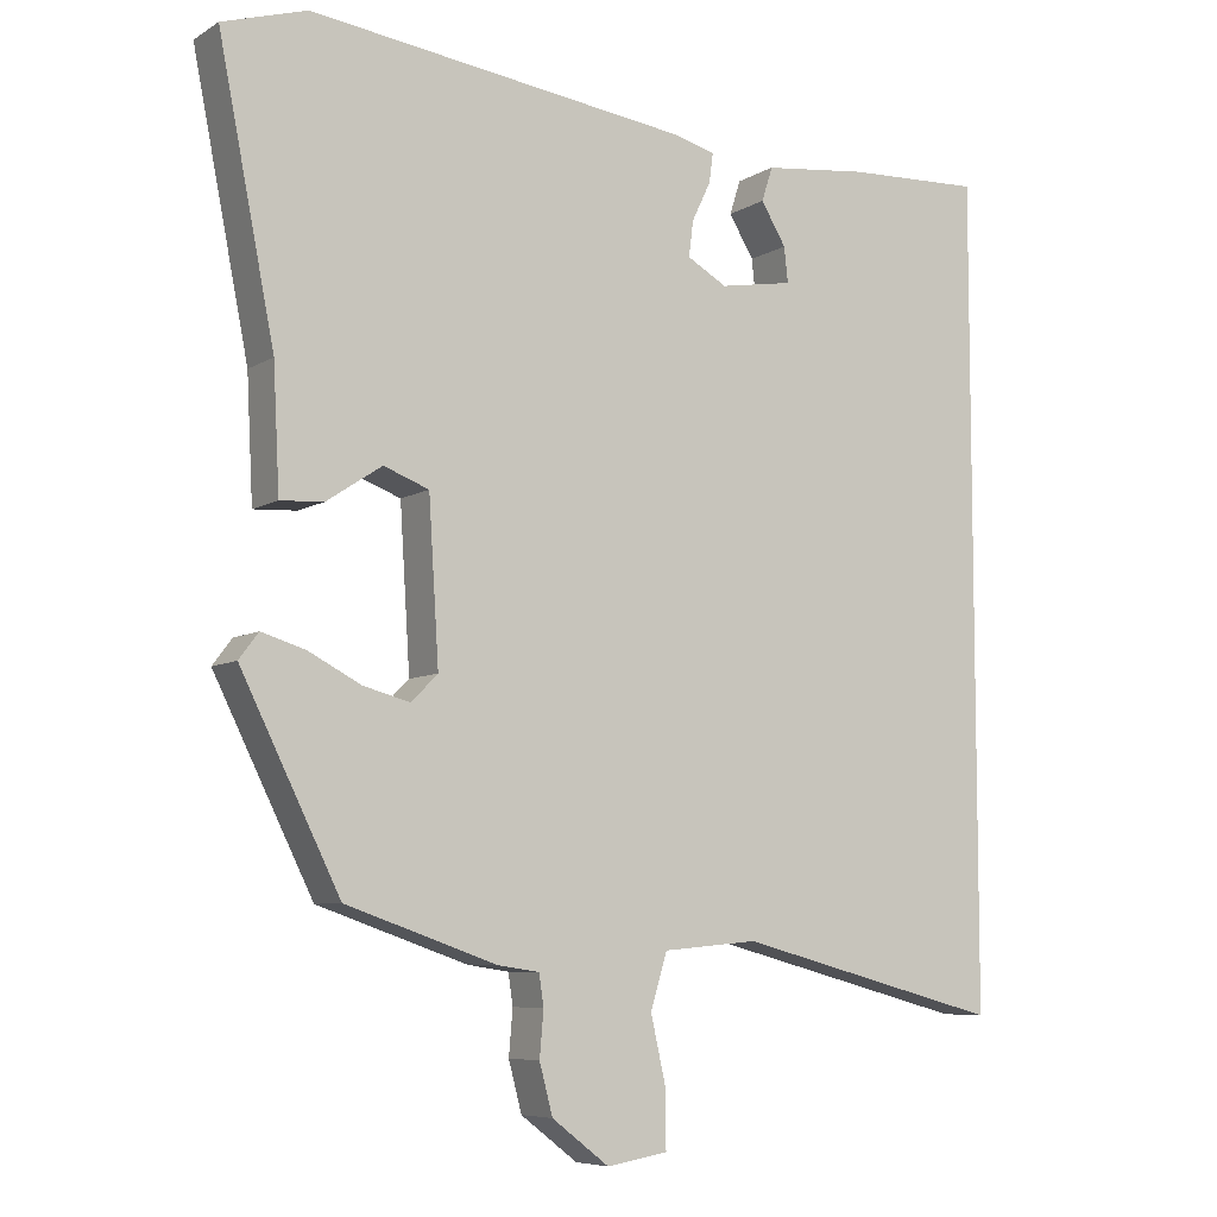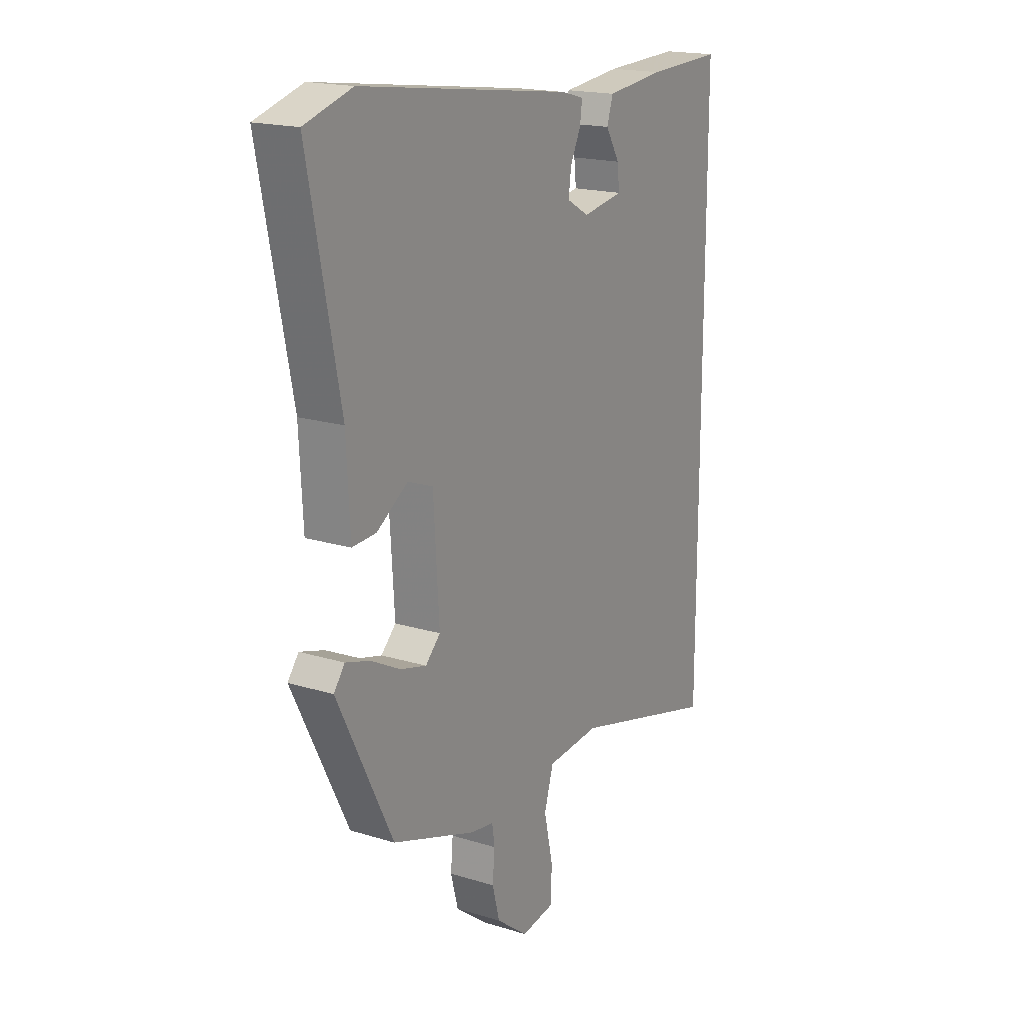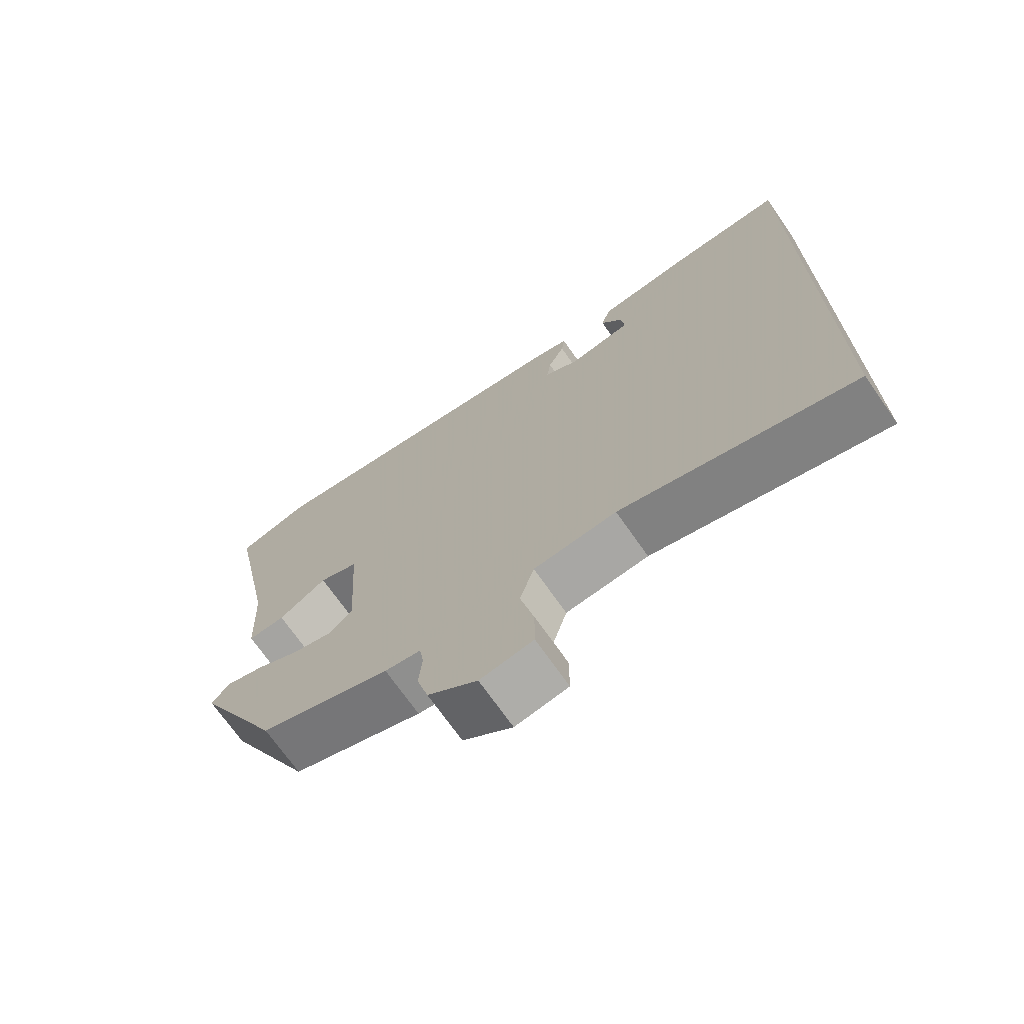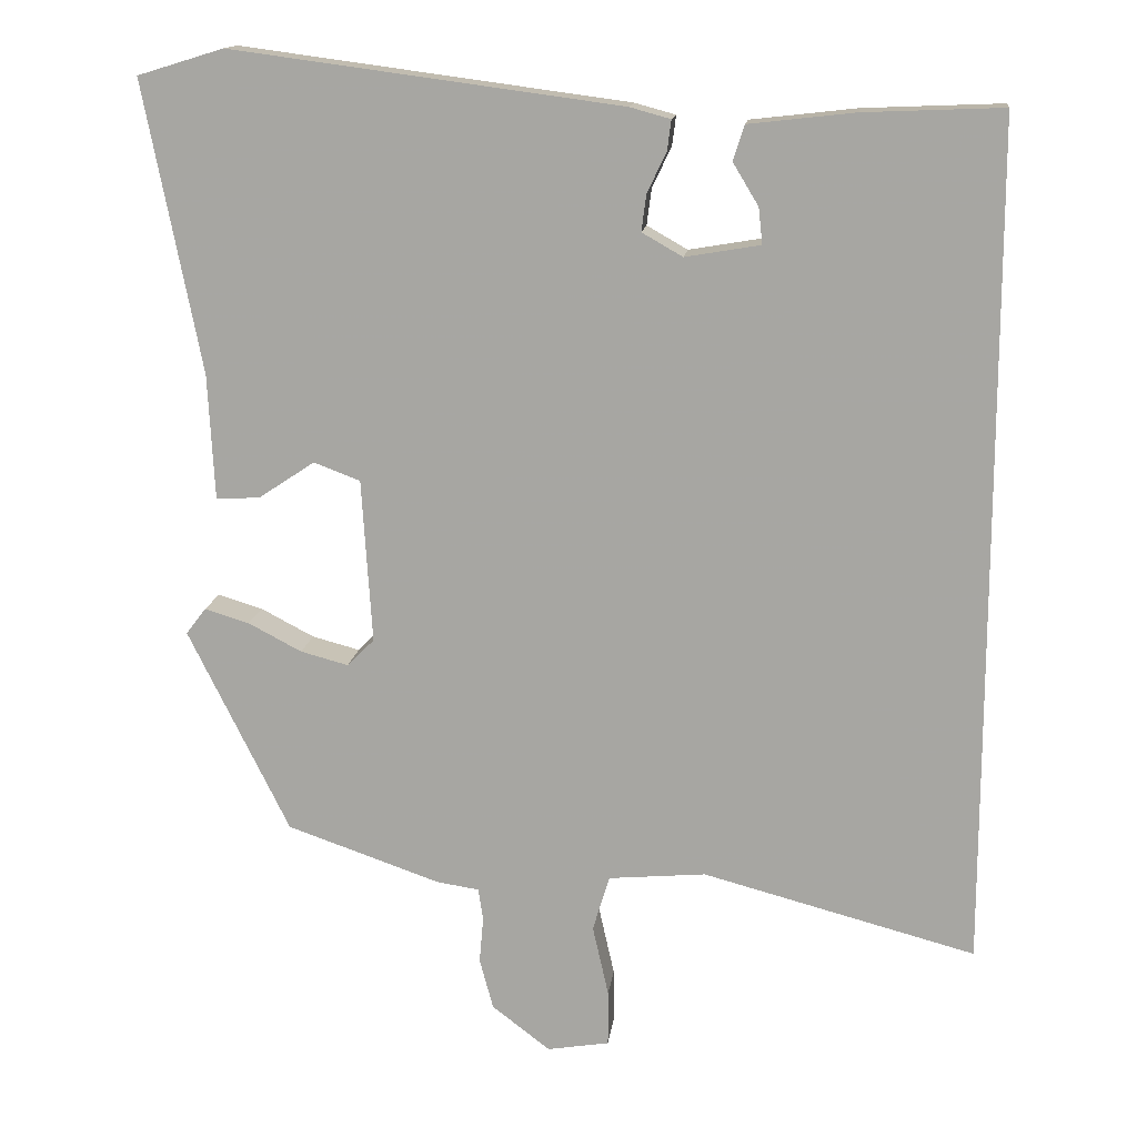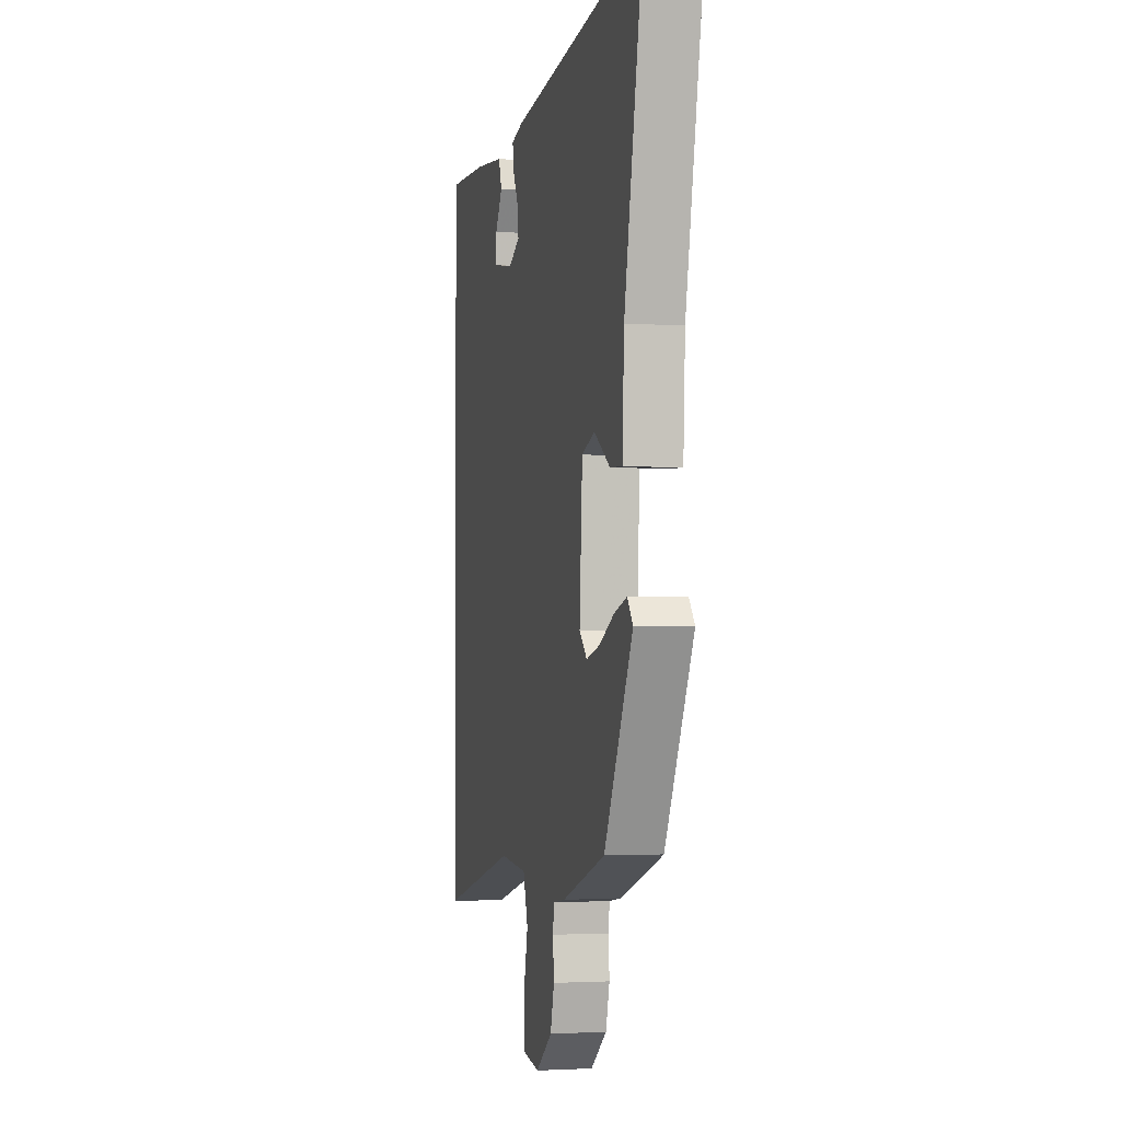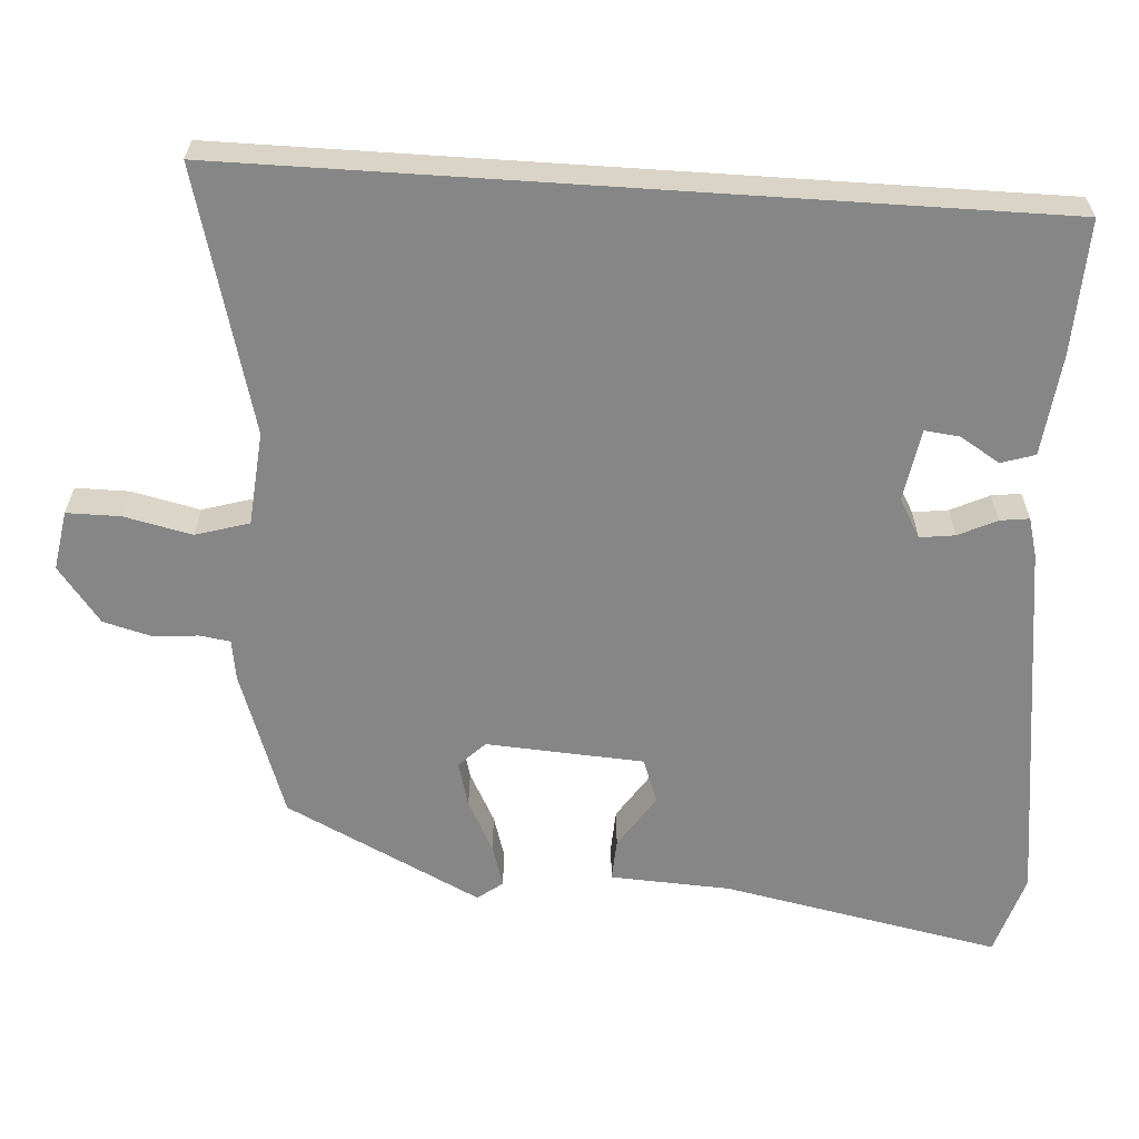
<metadata>
{"format":"obj","ext":"obj","renderer":"f3d","projection":"perspective","resolution":1024,"background":"white","views":[{"elev":-7.1,"azim":148.4,"up":"+Z"},{"elev":18.3,"azim":120.8,"up":"+Z"},{"elev":-71.3,"azim":-145.0,"up":"+Z"},{"elev":14.4,"azim":-173.0,"up":"+Z"},{"elev":-2.4,"azim":76.6,"up":"+Z"},{"elev":-62.1,"azim":-93.8,"up":"+Y"}]}
</metadata>
<code>
v -0.5 0.07 -0.599
v -0.5 0.07 0.458
v -0.326 0.07 0.451
v -0.193 0.07 0.436
v -0.179 0.07 0.392
v -0.211 0.07 0.339
v -0.216 0.07 0.294
v -0.122 0.07 0.278
v -0.071 0.07 0.307
v -0.077 0.07 0.353
v -0.101 0.07 0.403
v -0.106 0.07 0.441
v -0.055 0.07 0.455
v 0.434 0.07 0.52
v 0.542 0.07 0.487
v 0.47 0.07 0.122
v 0.462 0.07 -0.035
v 0.407 0.07 -0.032
v 0.336 0.07 0.015
v 0.278 0.07 -0.007
v 0.265 0.07 -0.213
v 0.299 0.07 -0.247
v 0.359 0.07 -0.231
v 0.426 0.07 -0.196
v 0.482 0.07 -0.179
v 0.507 0.07 -0.212
v 0.38 0.07 -0.468
v 0.187 0.07 -0.535
v 0.134 0.07 -0.543
v 0.128 0.07 -0.583
v 0.133 0.07 -0.641
v 0.116 0.07 -0.705
v 0.043 0.07 -0.761
v -0.035 0.07 -0.748
v -0.035 0.07 -0.678
v -0.015 0.07 -0.589
v -0.036 0.07 -0.519
v -0.158 0.07 -0.508
v -0.5 0 -0.599
v -0.5 0 0.458
v -0.326 0 0.451
v -0.193 0 0.436
v -0.179 0 0.392
v -0.211 0 0.339
v -0.216 0 0.294
v -0.122 0 0.278
v -0.071 0 0.307
v -0.077 0 0.353
v -0.101 0 0.403
v -0.106 0 0.441
v -0.055 0 0.455
v 0.434 0 0.52
v 0.542 0 0.487
v 0.47 0 0.122
v 0.462 0 -0.035
v 0.407 0 -0.032
v 0.336 0 0.015
v 0.278 0 -0.007
v 0.265 0 -0.213
v 0.299 0 -0.247
v 0.359 0 -0.231
v 0.426 0 -0.196
v 0.482 0 -0.179
v 0.507 0 -0.212
v 0.38 0 -0.468
v 0.187 0 -0.535
v 0.134 0 -0.543
v 0.128 0 -0.583
v 0.133 0 -0.641
v 0.116 0 -0.705
v 0.043 0 -0.761
v -0.035 0 -0.748
v -0.035 0 -0.678
v -0.015 0 -0.589
v -0.036 0 -0.519
v -0.158 0 -0.508
f 33 34 35 36
f 33 36 37
f 30 31 32 33
f 29 30 33 37
f 28 29 37
f 27 28 37 38
f 23 24 25 26
f 22 23 26 27
f 21 22 27 38
f 16 17 18 19
f 16 19 20
f 15 16 20
f 14 15 20
f 13 14 20
f 10 11 12 13
f 9 10 13 20
f 8 9 20 21
f 3 4 5 6
f 3 6 7
f 2 3 7
f 1 2 7
f 8 21 38
f 1 7 8 38
f 74 73 72 71
f 75 74 71
f 71 70 69 68
f 75 71 68 67
f 75 67 66
f 76 75 66 65
f 64 63 62 61
f 65 64 61 60
f 76 65 60 59
f 57 56 55 54
f 58 57 54
f 58 54 53
f 58 53 52
f 58 52 51
f 51 50 49 48
f 58 51 48 47
f 59 58 47 46
f 44 43 42 41
f 45 44 41
f 45 41 40
f 45 40 39
f 76 59 46
f 76 46 45 39
f 1 39 40 2
f 2 40 41 3
f 3 41 42 4
f 4 42 43 5
f 5 43 44 6
f 6 44 45 7
f 7 45 46 8
f 8 46 47 9
f 9 47 48 10
f 10 48 49 11
f 11 49 50 12
f 12 50 51 13
f 13 51 52 14
f 14 52 53 15
f 15 53 54 16
f 16 54 55 17
f 17 55 56 18
f 18 56 57 19
f 19 57 58 20
f 20 58 59 21
f 21 59 60 22
f 22 60 61 23
f 23 61 62 24
f 24 62 63 25
f 25 63 64 26
f 26 64 65 27
f 27 65 66 28
f 28 66 67 29
f 29 67 68 30
f 30 68 69 31
f 31 69 70 32
f 32 70 71 33
f 33 71 72 34
f 34 72 73 35
f 35 73 74 36
f 36 74 75 37
f 37 75 76 38
f 38 76 39 1

</code>
